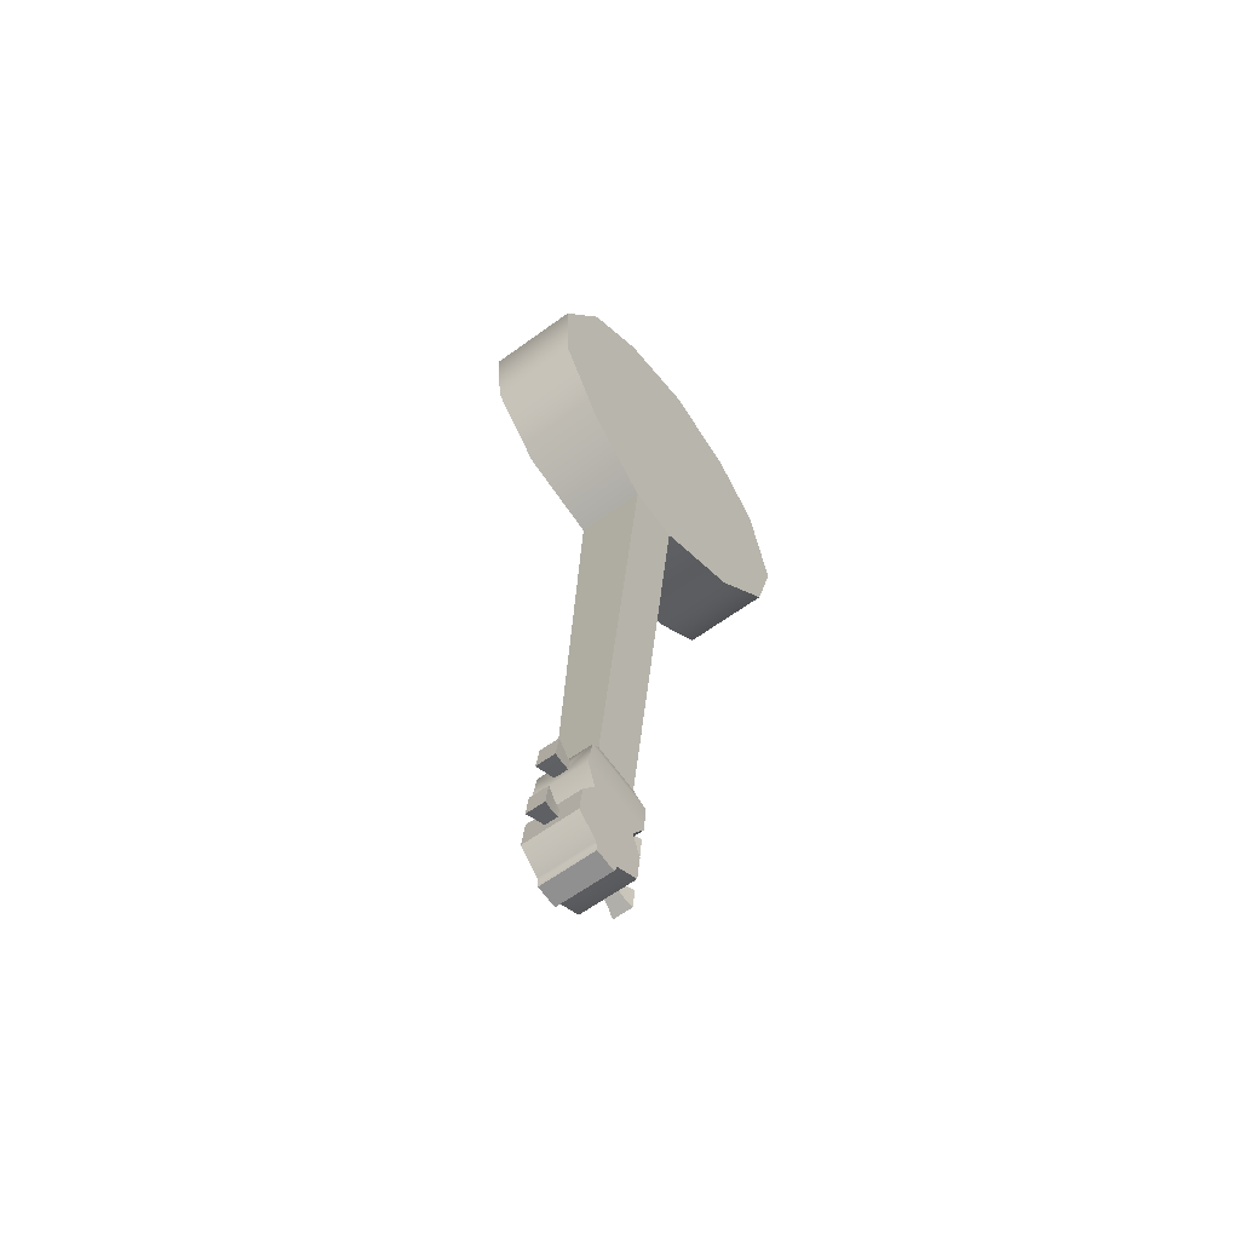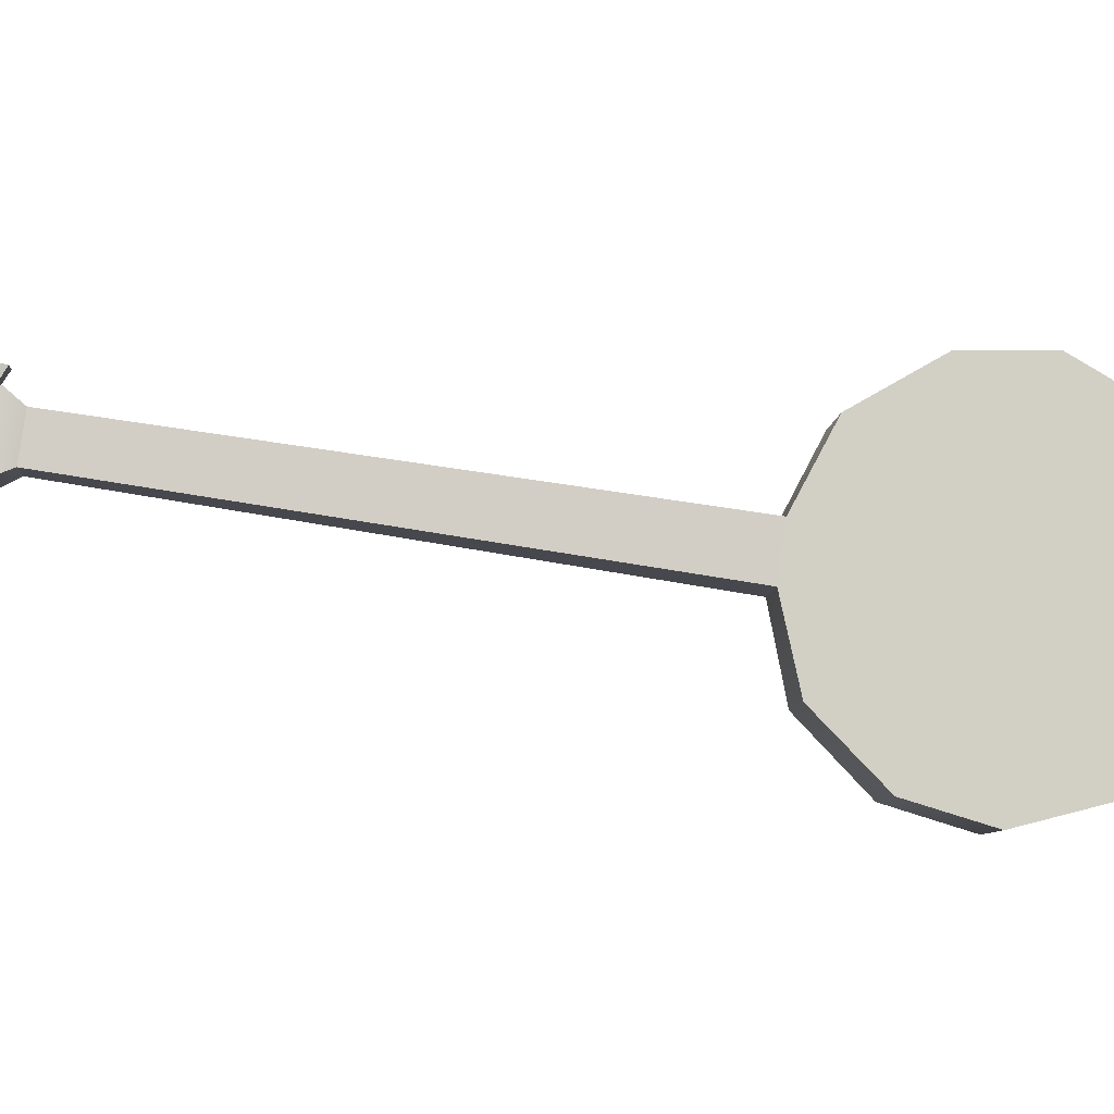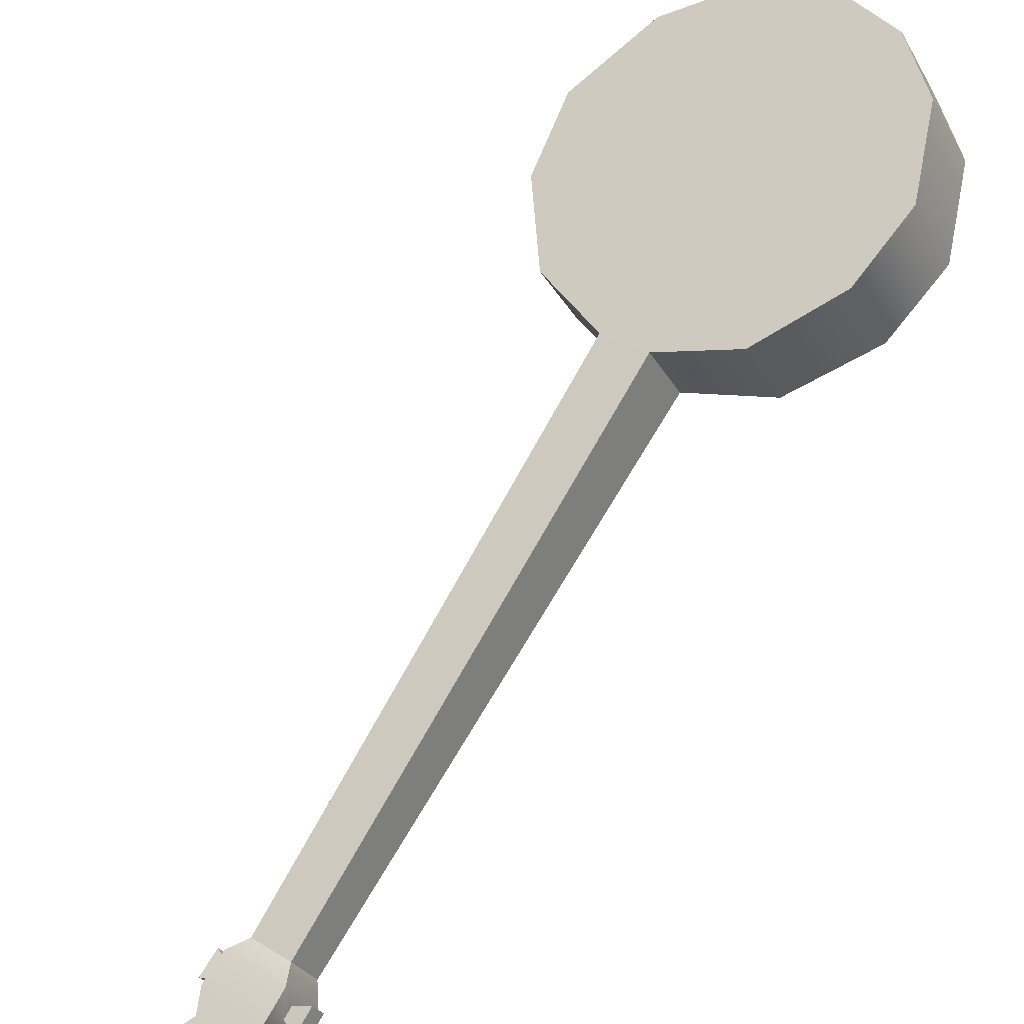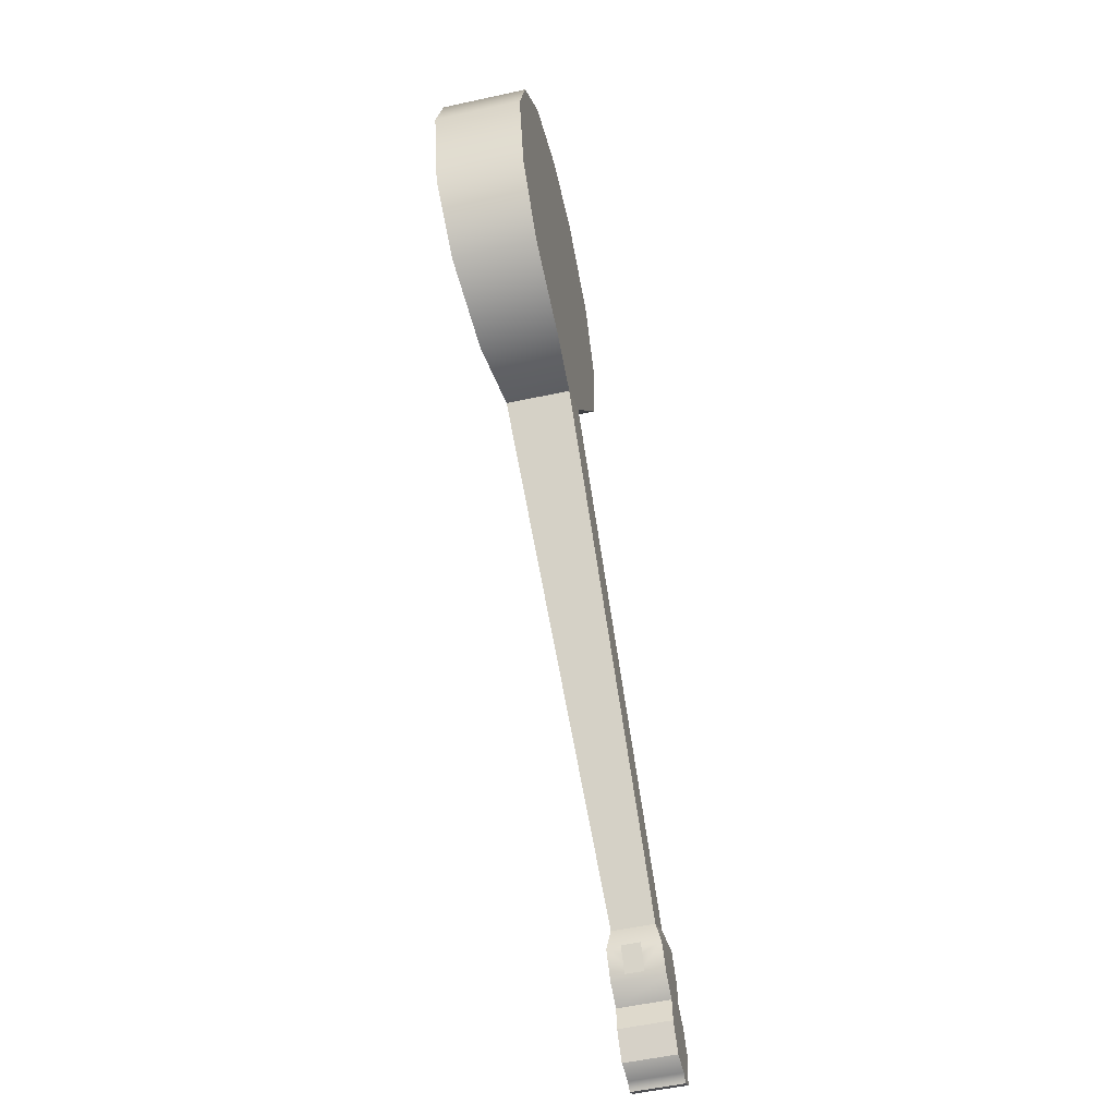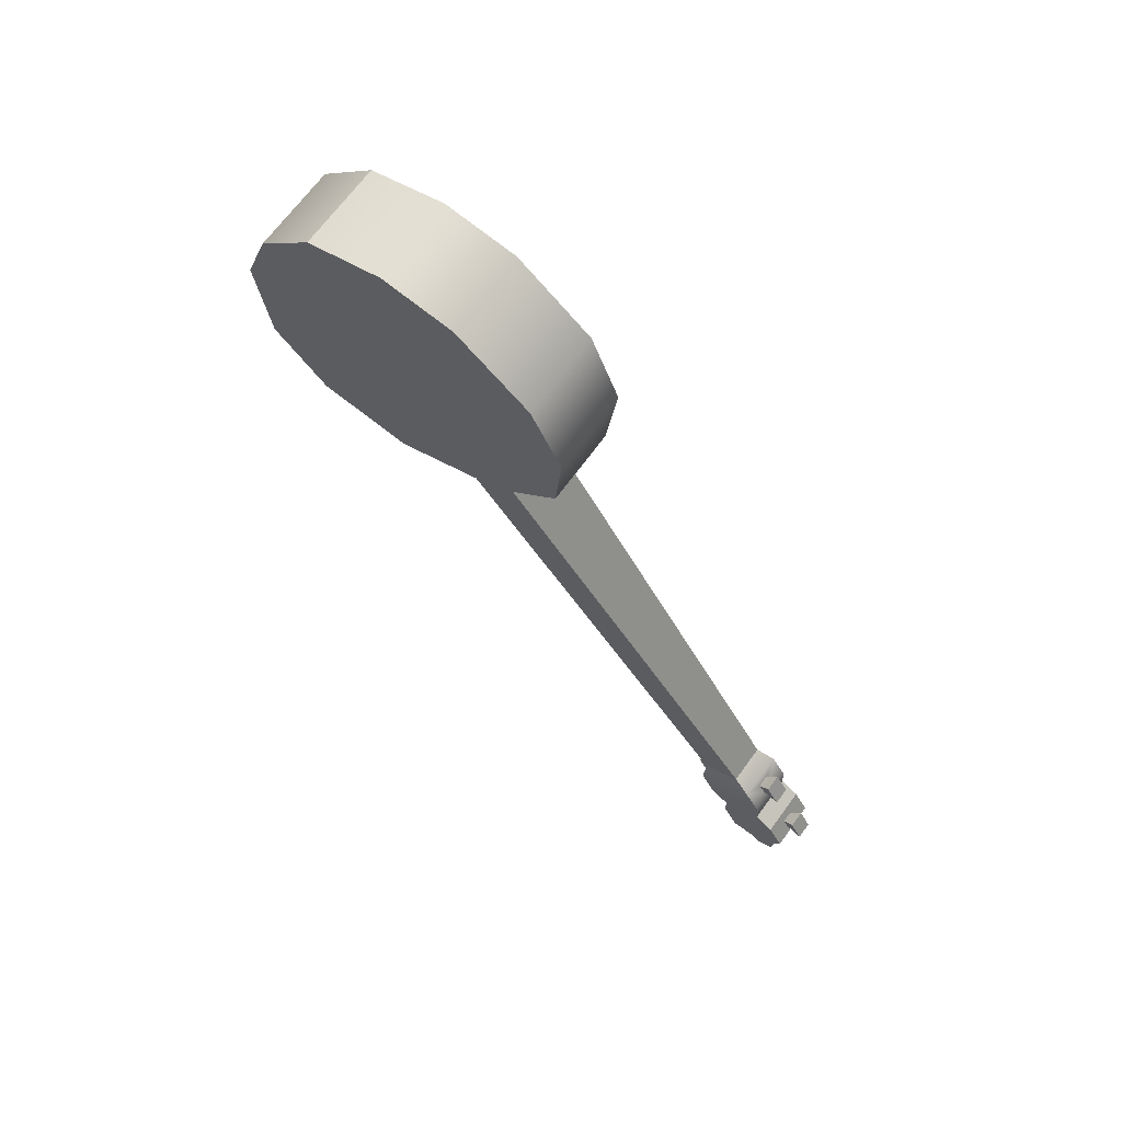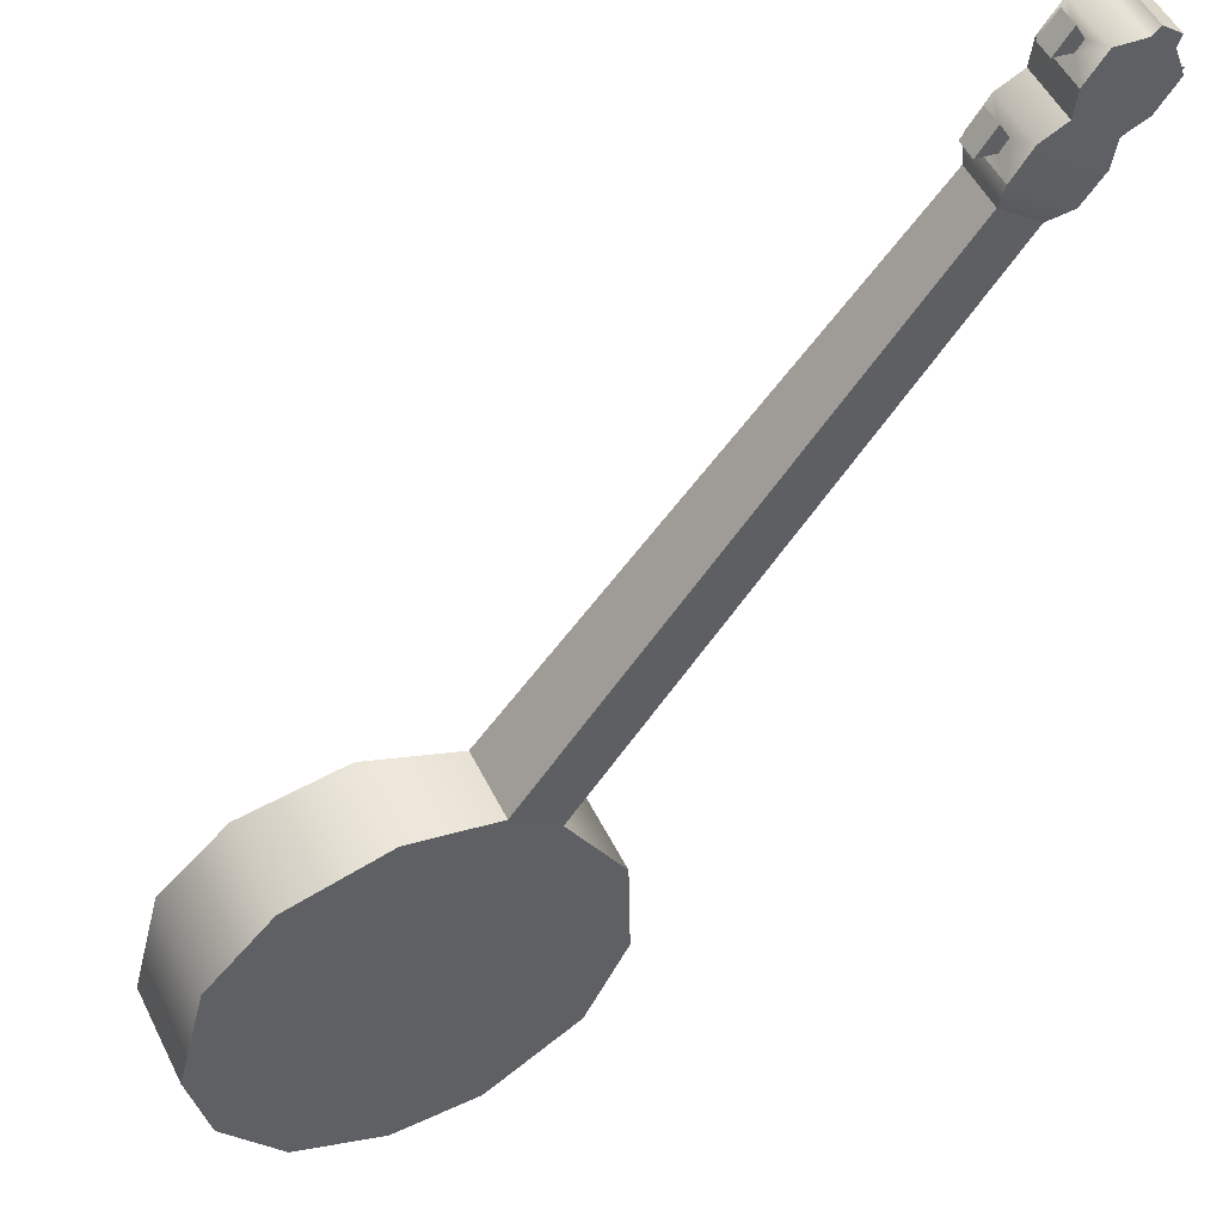
<metadata>
{"format":"obj","ext":"obj","renderer":"f3d","projection":"perspective","resolution":1024,"background":"white","views":[{"elev":-41.9,"azim":97.5,"up":"+Y"},{"elev":-67.6,"azim":106.2,"up":"+Z"},{"elev":78.1,"azim":56.3,"up":"+Z"},{"elev":4.1,"azim":69.1,"up":"+Y"},{"elev":53.6,"azim":8.9,"up":"+Y"},{"elev":-56.6,"azim":-8.0,"up":"+Z"}]}
</metadata>
<code>
o g1_pCube6
v -3.565 8.639 -0.6581
v -3.672 8.594 -0.4562
v -3.806 8.884 -0.4628
v -3.699 8.929 -0.6647
v -4.143 9.843 -0.17
v -4.096 10.13 -0.1578
v -3.844 10.23 -0.6341
v -3.831 9.971 -0.7578
v -6.893 16.61 -0.7197
v -7.281 16.44 0.01318
v -3.975 9.514 -0.6786
v -4.085 9.468 -0.4705
v -4.225 9.783 -0.4744
v -4.115 9.829 -0.6825
v -3.21 8.454 0.01487
v -2.899 8.585 -0.573
v -2.696 8.682 -0.444
v -3.007 8.551 0.1438
v -3.651 10.34 0.1249
v -6.762 16.69 0.3429
v -6.374 16.85 -0.3899
v -3.399 10.45 -0.3514
v -2.511 9.142 0.01126
v -2.645 9.432 0.004692
v -2.752 9.387 0.2066
v -2.618 9.097 0.2132
v -2.915 10.02 -0.004889
v -3.064 10.33 -0.01513
v -3.175 10.28 0.1928
v -3.025 9.974 0.2031
v -6.146 17.4 0.9164
v -6.006 18.52 1.338
v -6.335 19.51 1.433
v -7.195 20.39 1.172
v -8.047 20.67 0.7844
v -8.973 20.54 0.2652
v -9.664 19.9 -0.2425
v -9.992 19.05 -0.6047
v -9.879 17.82 -0.8181
v -9.296 16.95 -0.7519
v -8.281 16.38 -0.4402
v -8.451 20.76 -0.7201
v -7.526 20.89 -0.201
v -6.673 20.61 0.1869
v -5.814 19.73 0.4478
v -5.504 18.73 0.3886
v -5.683 17.59 0.0413
v -7.818 16.57 -1.315
v -8.794 17.16 -1.702
v -9.357 18.04 -1.803
v -9.471 19.27 -1.59
v -9.142 20.12 -1.228
v -2.746 9.443 -0.3011
v -2.971 9.625 -0.3794
v -3.282 9.495 0.2084
v -3.057 9.312 0.2866
v -3.444 9.109 -0.7446
v -3.755 8.979 -0.157
v -3.751 9.271 -0.08956
v -3.44 9.401 -0.6774
v -3.908 9.821 -0.5318
v -3.984 9.789 -0.3883
v -2.873 9.225 0.06164
v -2.802 9.255 -0.07237
v -3.675 9.608 -0.7561
v -3.986 9.478 -0.1683
v -3.277 8.749 -0.7367
v -2.977 8.684 -0.5919
v -3.288 8.553 -0.004087
v -3.588 8.618 -0.1488
v -3.444 8.8 -0.5131
v -3.507 8.718 -0.5821
v -3.602 8.925 -0.5868
v -3.5 8.922 -0.5159
v -3.687 8.889 -0.4265
v -3.571 8.892 -0.3819
v -3.592 8.682 -0.4218
v -3.515 8.771 -0.3791
v -3.847 9.676 -0.5318
v -3.911 9.594 -0.6052
v -4.01 9.822 -0.6071
v -4.103 9.783 -0.4314
v -4.004 9.555 -0.4295
v -3.923 9.644 -0.3883
v -2.579 9.082 -0.2931
v -2.722 8.805 -0.4301
v -3.033 8.675 0.1577
v -2.89 8.951 0.2947
v -3.288 9.811 0.2753
v -3.466 10.17 0.2607
v -3.153 10.29 -0.3271
v -2.977 9.942 -0.3126
v -2.746 9.134 -0.06963
v -2.725 9.343 -0.02966
v -2.63 9.137 -0.02499
v -2.81 9.308 0.1306
v -2.817 9.104 0.06438
v -2.715 9.101 0.1353
v -3.153 10.01 -0.09087
v -3.224 10.15 -0.09726
v -3.143 10.24 -0.05608
v -3.033 10.01 -0.04781
v -3.3 10.12 0.04613
v -3.236 10.2 0.1196
v -3.229 9.975 0.05258
v -3.126 9.974 0.1279
f 1 2 3 4
f 5 6 7 8
f 9 7 6 10
f 11 12 13 14
f 15 16 17 18
f 10 6 19 20
f 7 9 21 22
f 23 24 25 26
f 21 20 19 22
f 27 28 29 30
f 10 20 31 32 33 34 35 36 37 38 39 40 41
f 42 43 44 45 46 47 21 9 48 49 50 51 52
f 53 54 55 56
f 57 58 59 60
f 5 8 61 62
f 56 63 64 53
f 65 60 59 66
f 67 68 69 70
f 68 16 15 69
f 71 72 73 74
f 74 73 75 76
f 76 75 77 78
f 78 77 72 71
f 79 80 81 61
f 61 81 82 62
f 62 82 83 84
f 84 83 80 79
f 77 2 1 72
f 75 3 2 77
f 73 4 3 75
f 72 1 4 73
f 83 12 11 80
f 82 13 12 83
f 81 14 13 82
f 80 11 14 81
f 67 57 53 85
f 68 67 85 86
f 16 68 86 17
f 69 15 18 87
f 70 69 87 88
f 58 70 88 56
f 59 58 56 55
f 66 59 55 89
f 5 66 89 90
f 6 5 90 19
f 8 7 22 91
f 65 8 91 92
f 60 65 92 54
f 57 60 54 53
f 40 49 48 41
f 41 48 9 10
f 36 42 52 37
f 37 52 51 38
f 38 51 50 39
f 39 50 49 40
f 67 71 74 57
f 92 89 55 54
f 85 88 87 86
f 86 87 18 17
f 90 91 22 19
f 93 64 94 95
f 64 63 96 94
f 63 97 98 96
f 97 93 95 98
f 99 100 101 102
f 100 103 104 101
f 103 105 106 104
f 105 99 102 106
f 98 95 23 26
f 96 98 26 25
f 94 96 25 24
f 95 94 24 23
f 106 102 27 30
f 104 106 30 29
f 101 104 29 28
f 102 101 28 27
f 32 31 47 46
f 31 20 21 47
f 36 35 43 42
f 35 34 44 43
f 34 33 45 44
f 33 32 46 45
f 79 61 8 65
f 84 79 65 66
f 62 84 66 5
f 67 70 78 71
f 76 78 70 58
f 57 74 76 58
f 85 53 64 93
f 56 88 97 63
f 88 85 93 97
f 91 100 99 92
f 89 92 99 105
f 90 89 105 103
f 91 90 103 100

</code>
